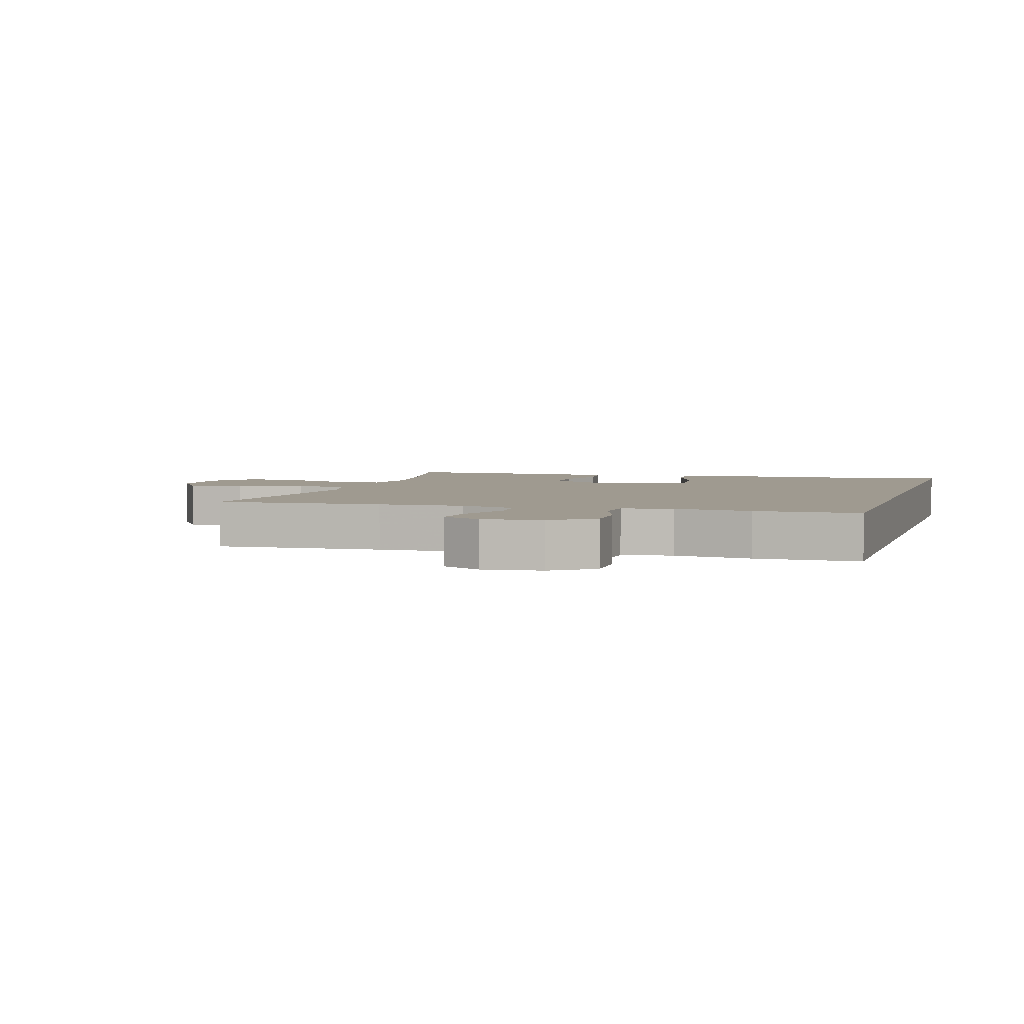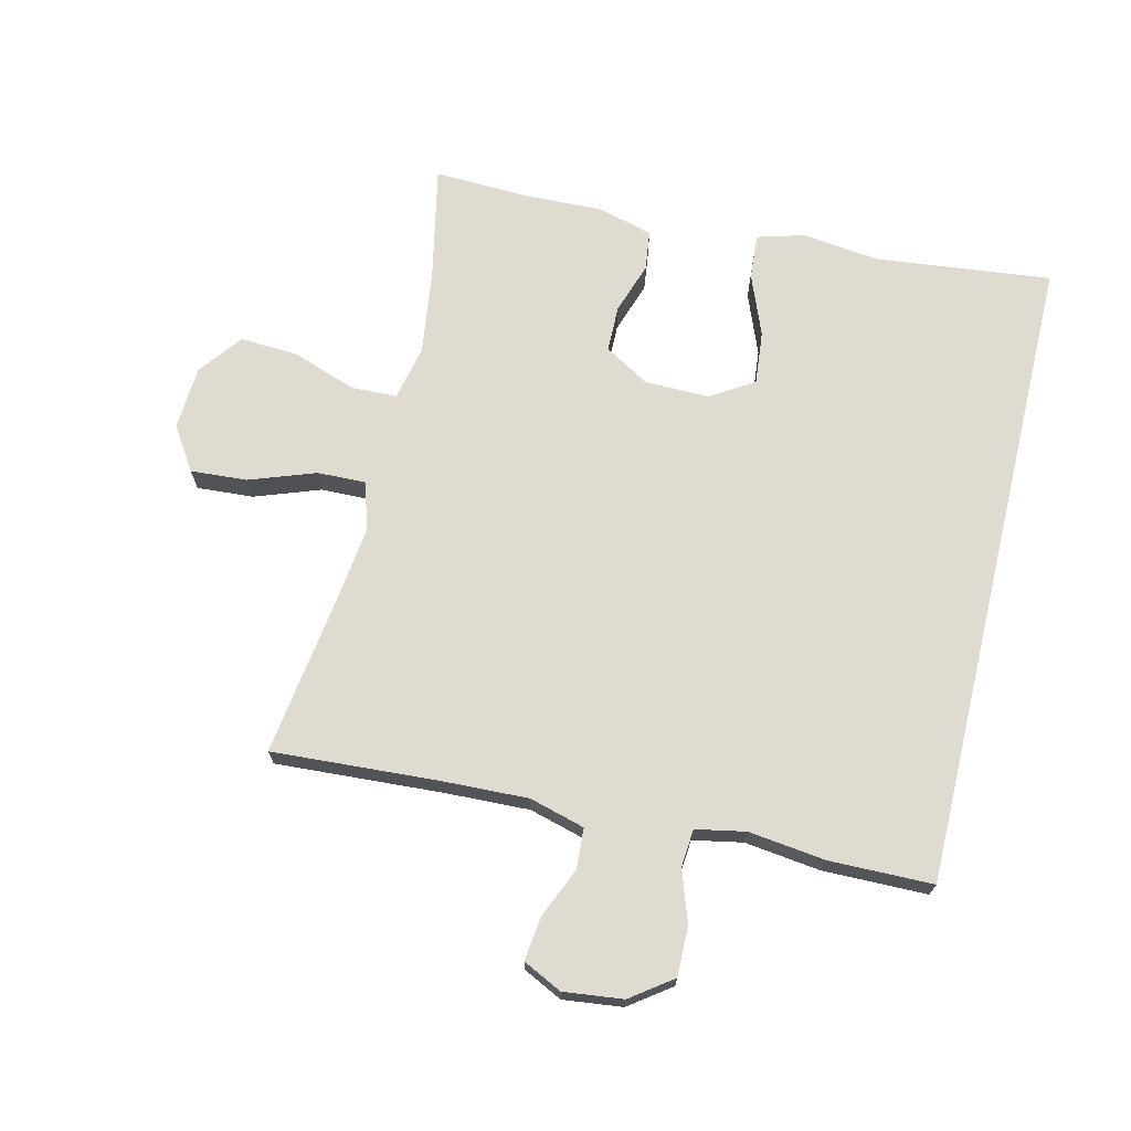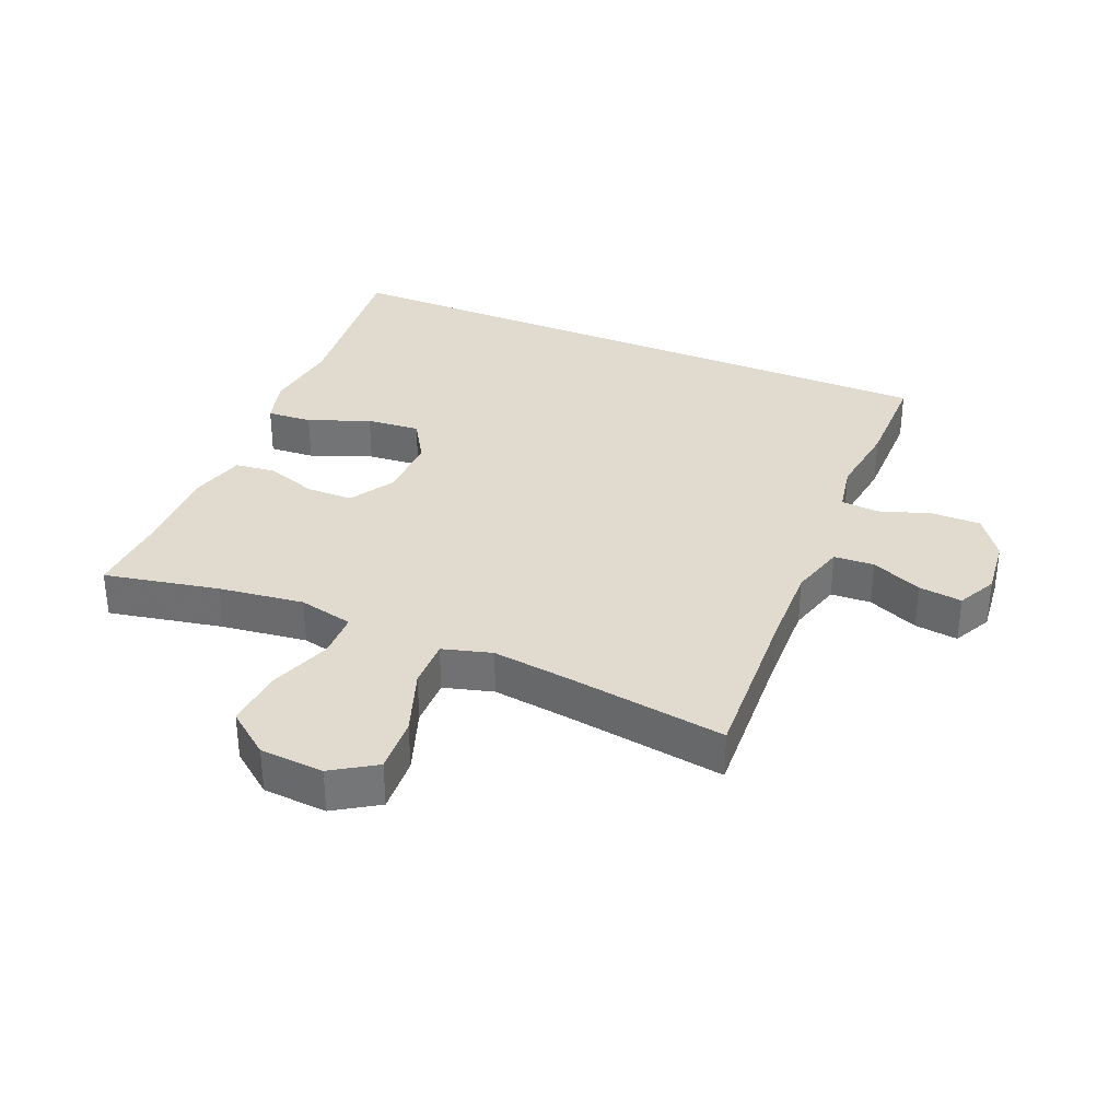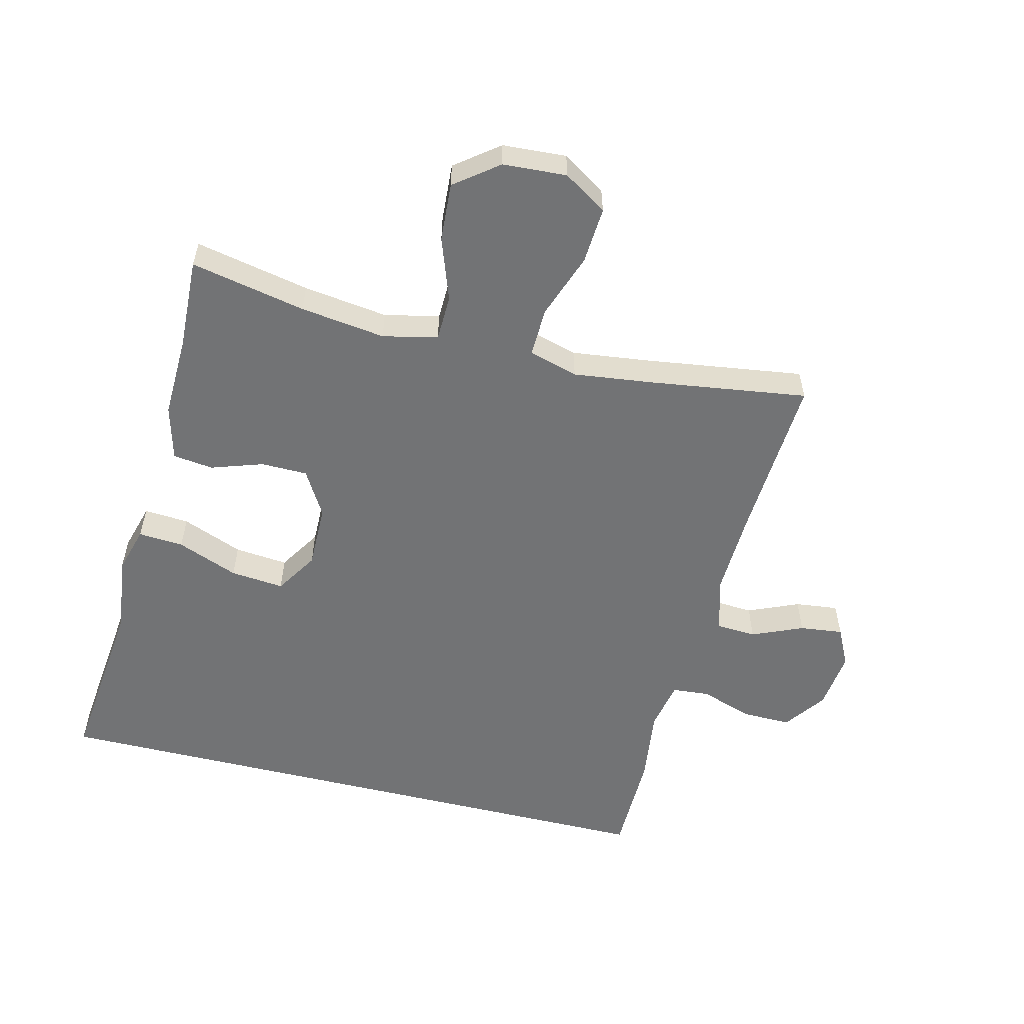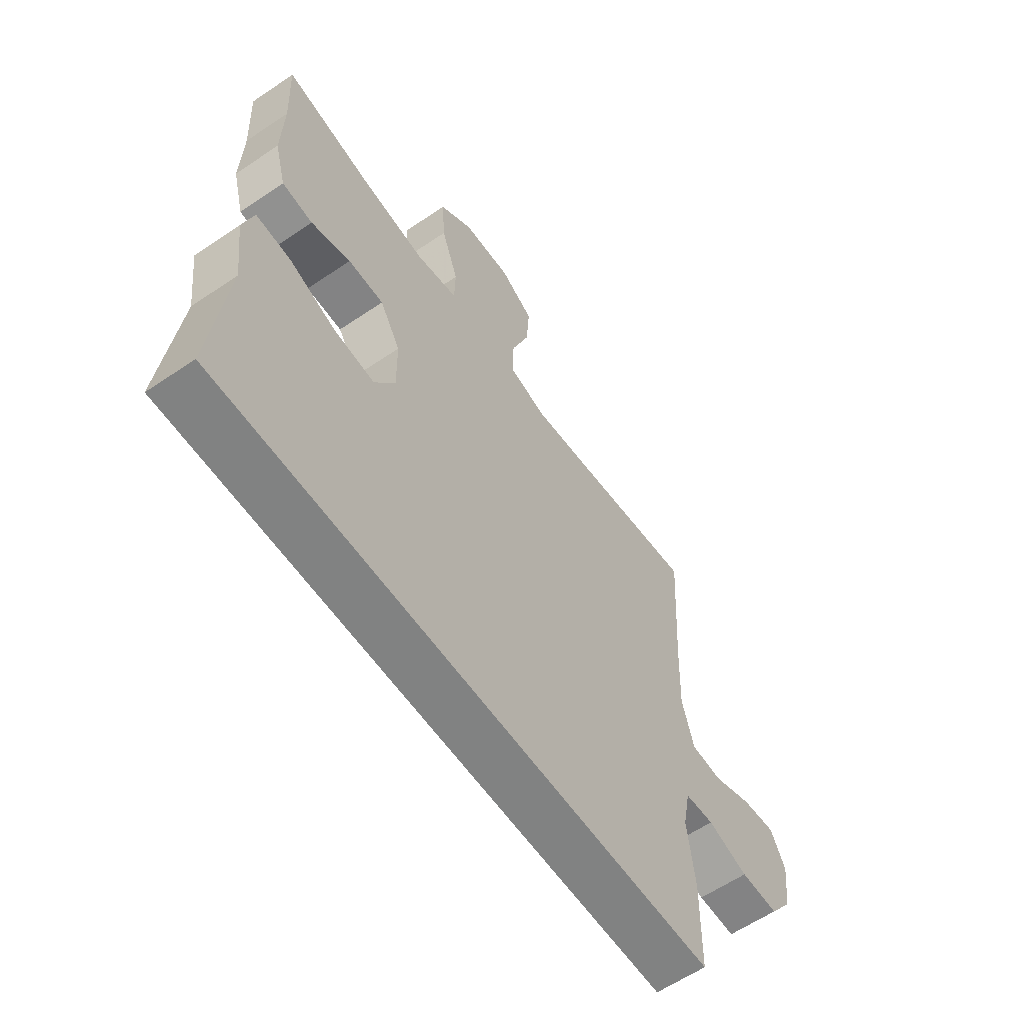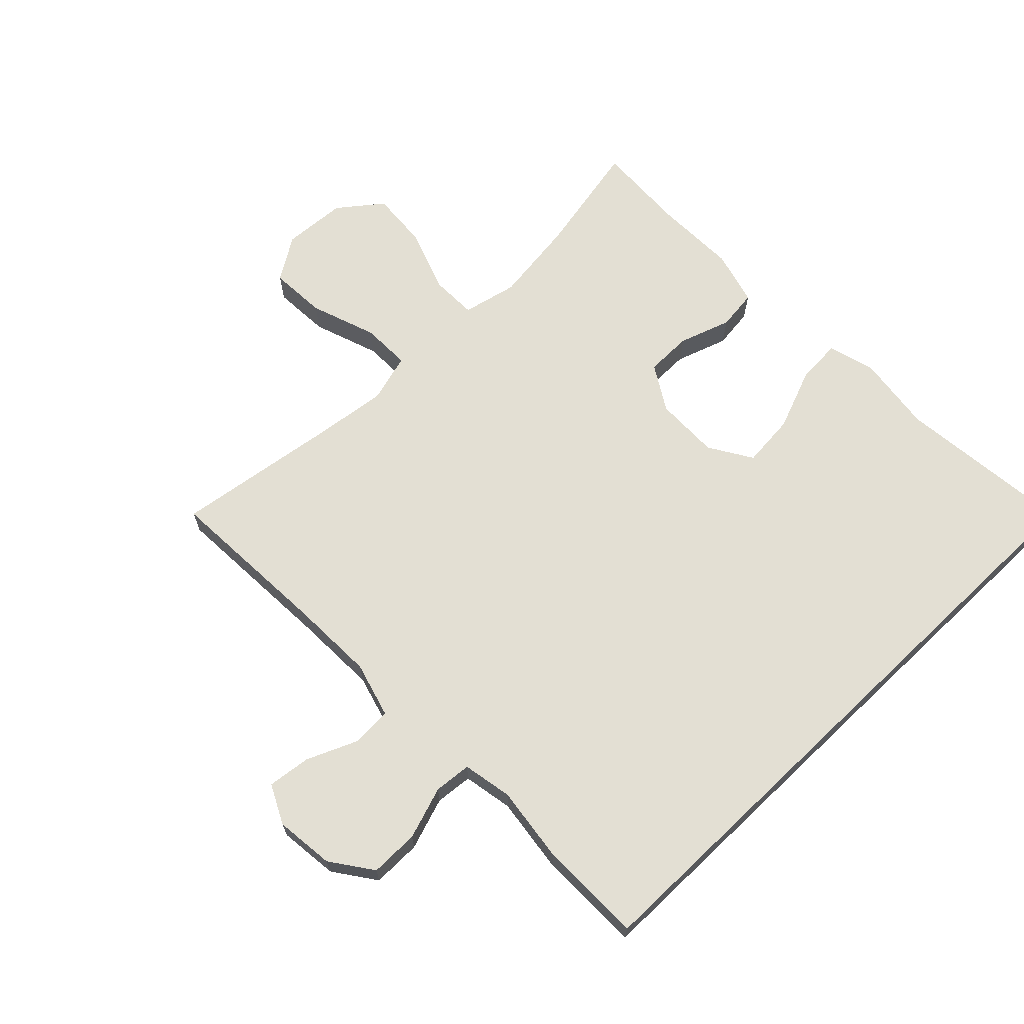
<metadata>
{"format":"obj","ext":"obj","renderer":"f3d","projection":"perspective","resolution":1024,"background":"white","views":[{"elev":3.9,"azim":106.9,"up":"+Y"},{"elev":70.0,"azim":103.5,"up":"+Y"},{"elev":33.7,"azim":23.1,"up":"+Y"},{"elev":-55.8,"azim":-13.8,"up":"+Y"},{"elev":-60.6,"azim":-55.3,"up":"+Z"},{"elev":67.1,"azim":136.3,"up":"+Y"}]}
</metadata>
<code>
v -0.545 0.07 -0.5
v -0.514 0.07 -0.224
v -0.529 0.07 -0.103
v -0.508 0.07 -0.029
v -0.437 0.07 -0.034
v -0.341 0.07 -0.072
v -0.257 0.07 -0.08
v -0.215 0.07 -0.013
v -0.216 0.07 0.088
v -0.258 0.07 0.159
v -0.331 0.07 0.16
v -0.412 0.07 0.133
v -0.475 0.07 0.141
v -0.498 0.07 0.227
v -0.494 0.07 0.357
v -0.5 0.07 0.5
v -0.32 0.07 0.463
v -0.187 0.07 0.445
v -0.101 0.07 0.464
v -0.099 0.07 0.536
v -0.134 0.07 0.635
v -0.14 0.07 0.727
v -0.072 0.07 0.779
v 0.028 0.07 0.785
v 0.096 0.07 0.741
v 0.09 0.07 0.652
v 0.053 0.07 0.549
v 0.051 0.07 0.472
v 0.128 0.07 0.45
v 0.25 0.07 0.465
v 0.5 0.07 0.5
v 0.484 0.07 0.239
v 0.479 0.07 0.105
v 0.503 0.07 0.018
v 0.566 0.07 0.014
v 0.646 0.07 0.048
v 0.714 0.07 0.056
v 0.744 0.07 -0.005
v 0.733 0.07 -0.098
v 0.686 0.07 -0.163
v 0.609 0.07 -0.162
v 0.527 0.07 -0.134
v 0.468 0.07 -0.139
v 0.453 0.07 -0.217
v 0.468 0.07 -0.337
v 0.466 0.07 -0.5
v -0.545 0 -0.5
v -0.514 0 -0.224
v -0.529 0 -0.103
v -0.508 0 -0.029
v -0.437 0 -0.034
v -0.341 0 -0.072
v -0.257 0 -0.08
v -0.215 0 -0.013
v -0.216 0 0.088
v -0.258 0 0.159
v -0.331 0 0.16
v -0.412 0 0.133
v -0.475 0 0.141
v -0.498 0 0.227
v -0.494 0 0.357
v -0.5 0 0.5
v -0.32 0 0.463
v -0.187 0 0.445
v -0.101 0 0.464
v -0.099 0 0.536
v -0.134 0 0.635
v -0.14 0 0.727
v -0.072 0 0.779
v 0.028 0 0.785
v 0.096 0 0.741
v 0.09 0 0.652
v 0.053 0 0.549
v 0.051 0 0.472
v 0.128 0 0.45
v 0.25 0 0.465
v 0.5 0 0.5
v 0.484 0 0.239
v 0.479 0 0.105
v 0.503 0 0.018
v 0.566 0 0.014
v 0.646 0 0.048
v 0.714 0 0.056
v 0.744 0 -0.005
v 0.733 0 -0.098
v 0.686 0 -0.163
v 0.609 0 -0.162
v 0.527 0 -0.134
v 0.468 0 -0.139
v 0.453 0 -0.217
v 0.468 0 -0.337
v 0.466 0 -0.5
f 44 45 46 1
f 43 44 1 2
f 39 40 41 42
f 39 42 43
f 35 36 37 38
f 34 35 38 39
f 30 31 32
f 29 30 32 33
f 28 29 33 34
f 24 25 26 27
f 24 27 28
f 23 24 28
f 20 21 22 23
f 19 20 23 28
f 18 19 28 34
f 15 16 17
f 15 17 18 34
f 11 12 13 14
f 10 11 14 15
f 3 4 5 6
f 3 6 7
f 2 3 7
f 43 2 7
f 39 43 7 8
f 10 15 34 39
f 9 10 39
f 8 9 39
f 47 92 91 90
f 48 47 90 89
f 88 87 86 85
f 89 88 85
f 84 83 82 81
f 85 84 81 80
f 78 77 76
f 79 78 76 75
f 80 79 75 74
f 73 72 71 70
f 74 73 70
f 74 70 69
f 69 68 67 66
f 74 69 66 65
f 80 74 65 64
f 63 62 61
f 80 64 63 61
f 60 59 58 57
f 61 60 57 56
f 52 51 50 49
f 53 52 49
f 53 49 48
f 53 48 89
f 54 53 89 85
f 85 80 61 56
f 85 56 55
f 85 55 54
f 1 47 48 2
f 2 48 49 3
f 3 49 50 4
f 4 50 51 5
f 5 51 52 6
f 6 52 53 7
f 7 53 54 8
f 8 54 55 9
f 9 55 56 10
f 10 56 57 11
f 11 57 58 12
f 12 58 59 13
f 13 59 60 14
f 14 60 61 15
f 15 61 62 16
f 16 62 63 17
f 17 63 64 18
f 18 64 65 19
f 19 65 66 20
f 20 66 67 21
f 21 67 68 22
f 22 68 69 23
f 23 69 70 24
f 24 70 71 25
f 25 71 72 26
f 26 72 73 27
f 27 73 74 28
f 28 74 75 29
f 29 75 76 30
f 30 76 77 31
f 31 77 78 32
f 32 78 79 33
f 33 79 80 34
f 34 80 81 35
f 35 81 82 36
f 36 82 83 37
f 37 83 84 38
f 38 84 85 39
f 39 85 86 40
f 40 86 87 41
f 41 87 88 42
f 42 88 89 43
f 43 89 90 44
f 44 90 91 45
f 45 91 92 46
f 46 92 47 1

</code>
